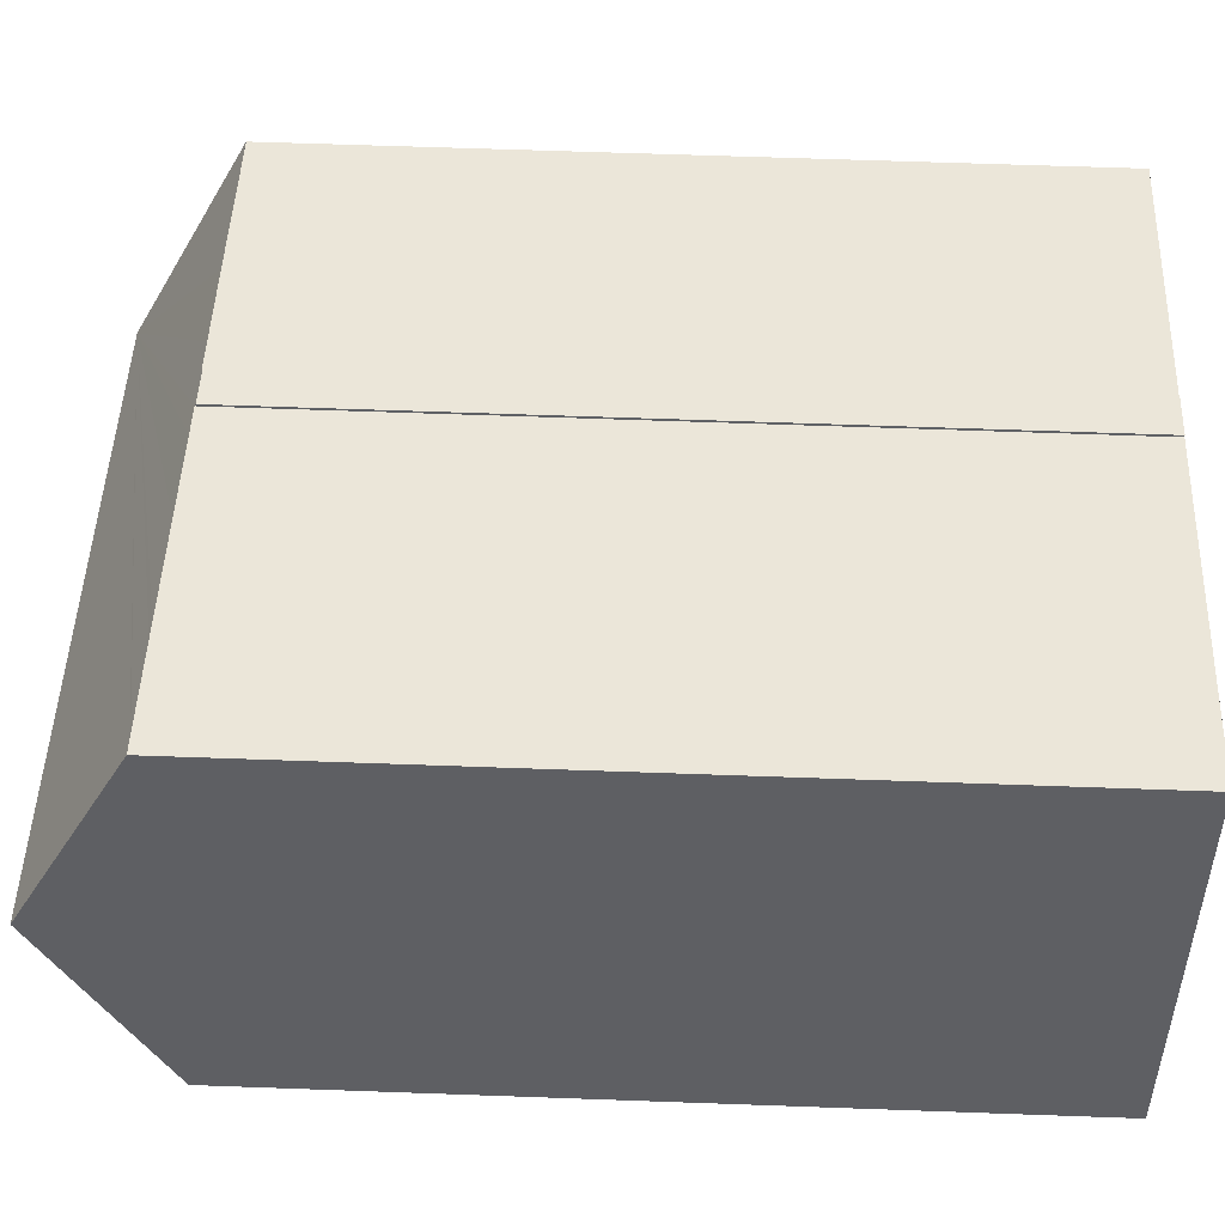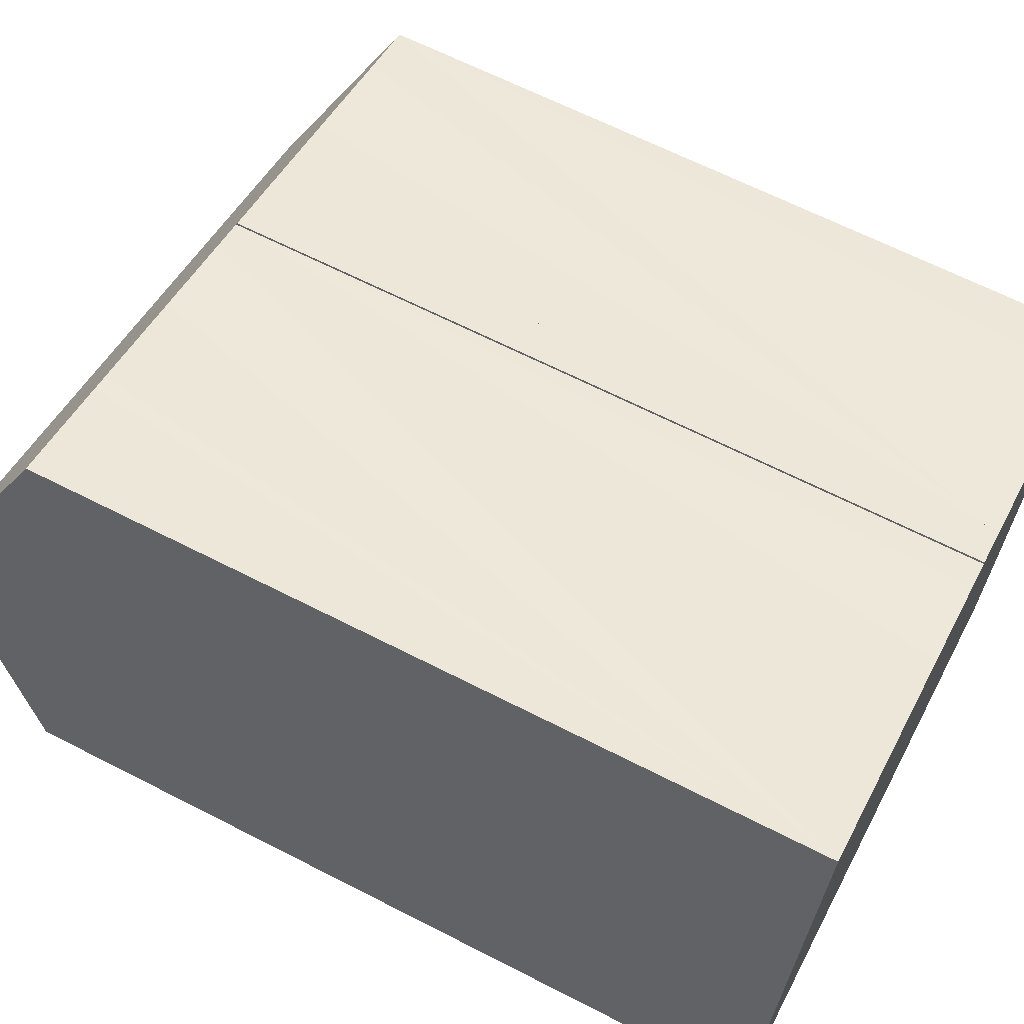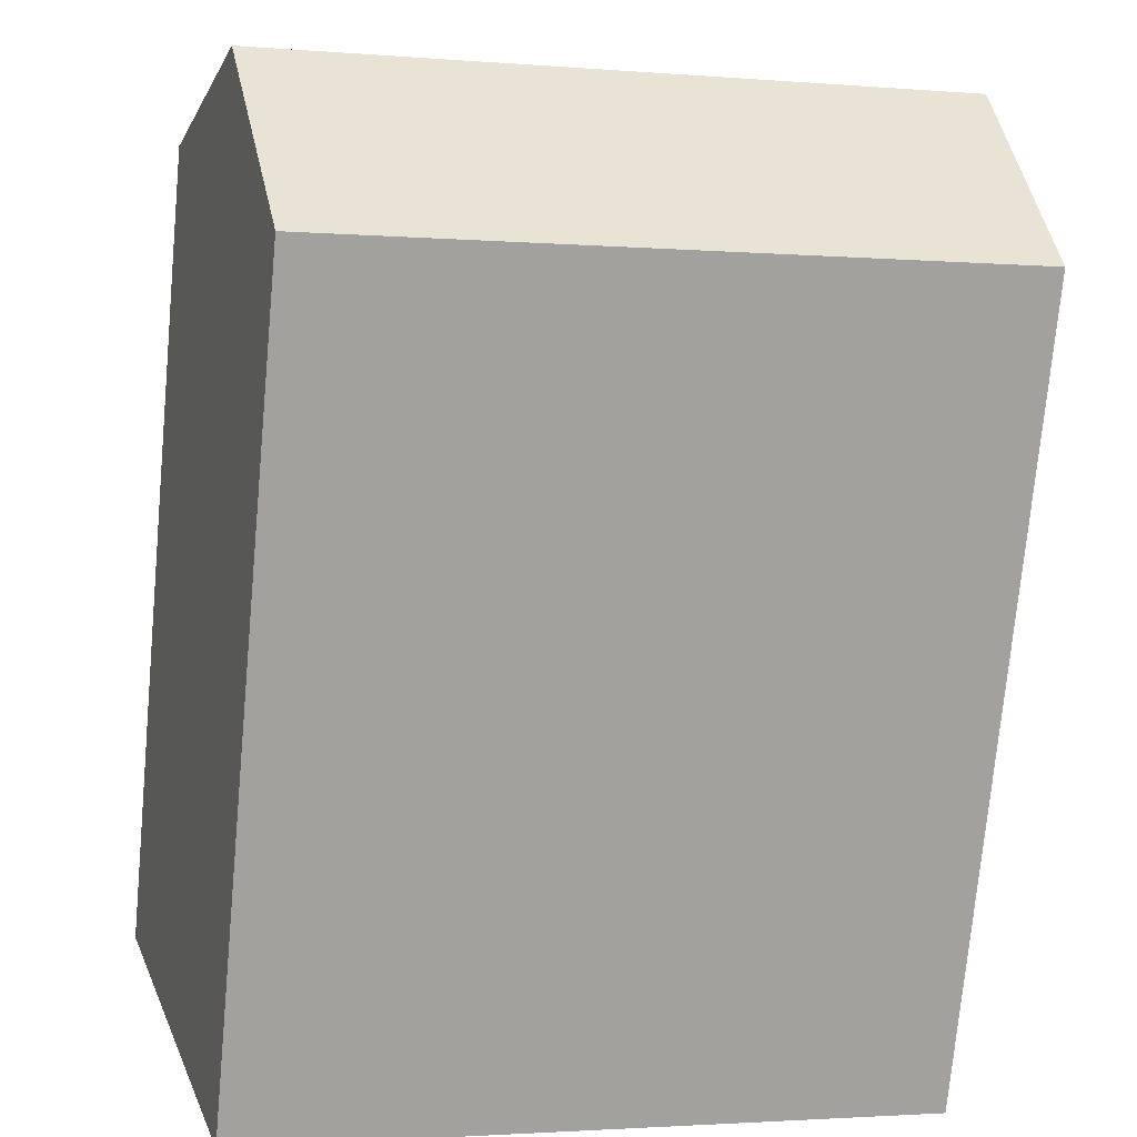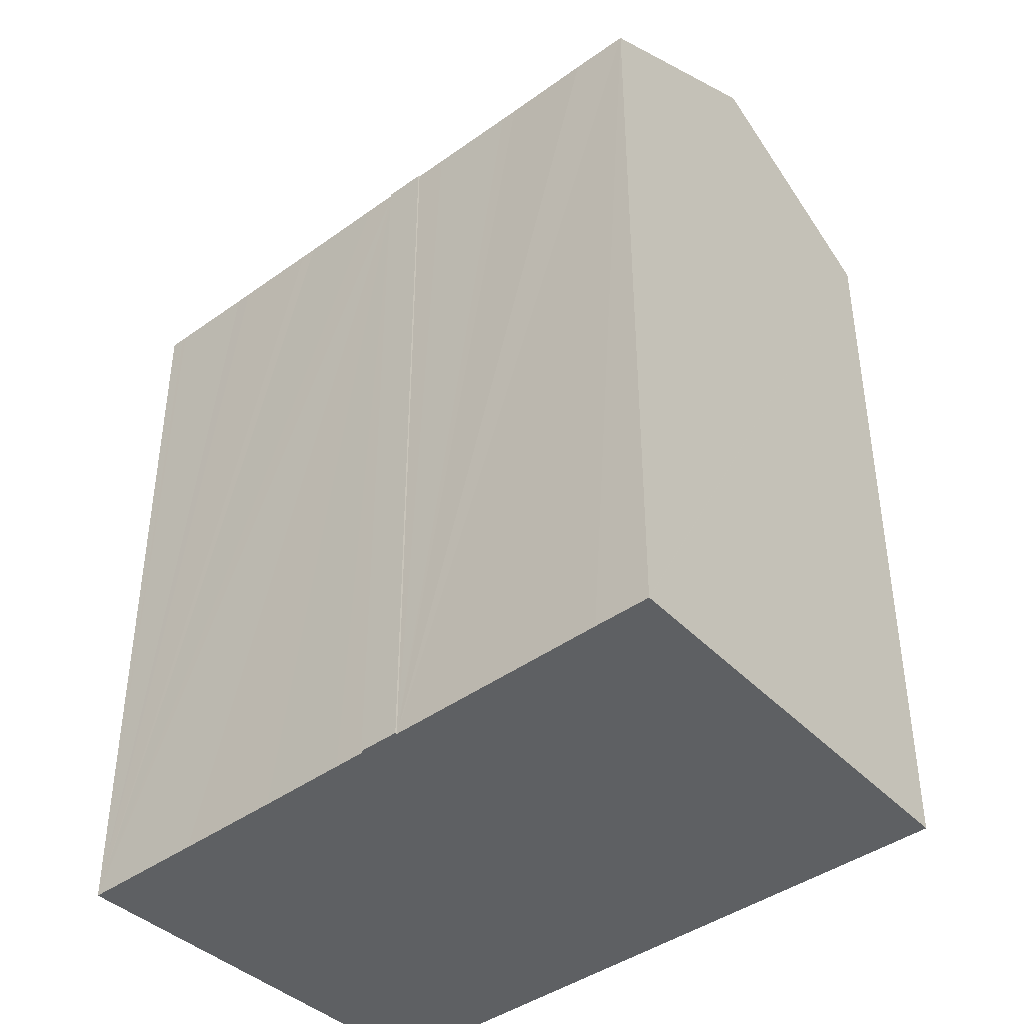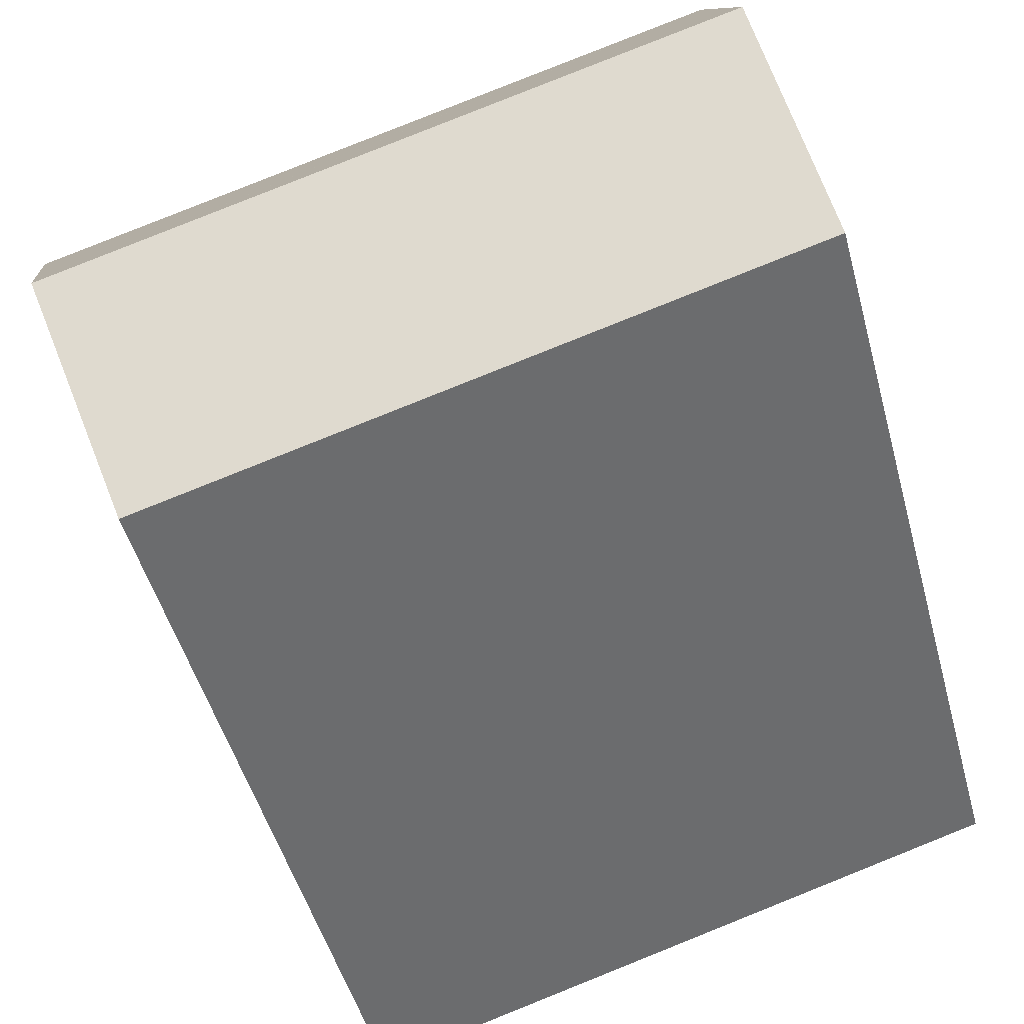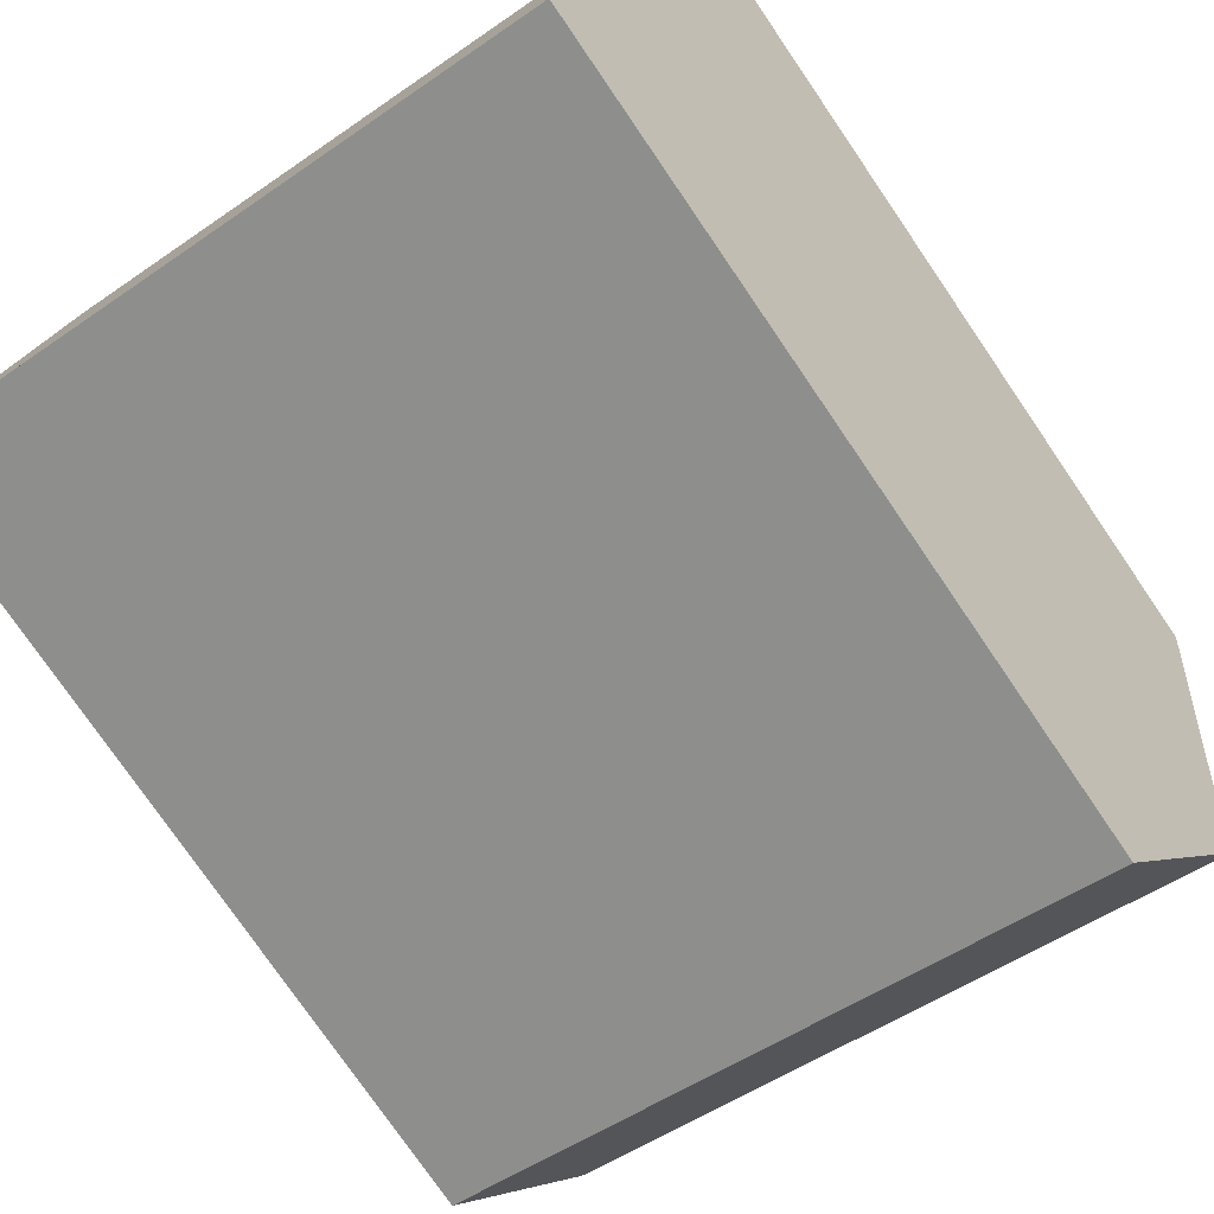
<metadata>
{"format":"obj","ext":"obj","renderer":"f3d","projection":"perspective","resolution":1024,"background":"white","views":[{"elev":62.5,"azim":-87.9,"up":"+Z"},{"elev":65.0,"azim":-62.7,"up":"+Z"},{"elev":-74.2,"azim":174.7,"up":"+Z"},{"elev":-42.2,"azim":56.4,"up":"+Y"},{"elev":-49.0,"azim":-165.0,"up":"+Z"},{"elev":-76.9,"azim":34.4,"up":"+Z"}]}
</metadata>
<code>
v  12.52 19.84 8.01
v  11.46 19.87 8.247
v  11.48 19.84 8.301
v  2.964 19.92 10.58
v  1.316 22.79 5.406
v  2.601 19.92 10.69
v  1.364 22.79 5.392
v  17.99 22.79 0.636
v  3.085 19.92 10.55
v  5.339 19.91 9.921
v  5.749 19.91 9.811
v  6.376 19.9 9.639
v  7.981 19.89 9.197
v  8.403 19.89 9.078
v  10.64 19.88 8.472
v  12.5 19.86 7.963
v  13.33 19.86 7.736
v  15.55 19.85 7.117
v  15.97 19.85 7.004
v  18.21 19.82 6.404
v  19.64 19.83 5.989
v  6.376 19.85 -1.824
v  16.35 19.85 -4.678
v  3.355 19.85 -0.96
v  0 19.85 1.215e-15
v  1.118 22.35 4.594
v  0 0 0
v  2.601 -6.543e-16 10.69
v  1.118 -2.813e-16 4.594
v  1.316 -3.31e-16 5.406
v  11.46 -5.05e-16 8.247
v  11.48 -5.083e-16 8.301
v  5.749 -6.008e-16 9.811
v  8.403 -5.559e-16 9.078
v  10.64 -5.188e-16 8.472
v  3.085 -6.461e-16 10.55
v  2.964 -6.481e-16 10.58
v  5.339 -6.075e-16 9.921
v  6.376 -5.902e-16 9.639
v  7.981 -5.632e-16 9.197
v  12.52 -4.905e-16 8.01
v  12.5 -4.876e-16 7.963
v  19.64 19.82 5.999
v  18.21 -3.921e-16 6.404
v  19.64 -3.673e-16 5.999
v  13.33 -4.737e-16 7.736
v  15.55 -4.358e-16 7.117
v  15.97 -4.289e-16 7.004
v  19.64 -3.667e-16 5.989
v  16.35 2.864e-16 -4.678
v  17.99 -3.894e-17 0.636
v  6.376 1.117e-16 -1.824
v  3.355 5.878e-17 -0.96
g defaultobject
f 1 2 3
f 4 5 6
f 5 4 7
f 7 4 8
f 8 4 9
f 8 9 10
f 8 10 11
f 8 11 12
f 8 12 13
f 8 13 14
f 8 14 15
f 8 15 2
f 8 2 16
f 16 2 1
f 8 16 17
f 8 17 18
f 8 18 19
f 8 19 20
f 8 20 21
f 22 8 23
f 8 22 24
f 8 24 25
f 8 25 26
f 8 26 7
f 7 26 5
f 26 6 5
f 6 26 25
f 6 25 27
f 6 27 28
f 28 27 29
f 28 29 30
f 31 3 2
f 3 31 32
f 28 4 6
f 4 28 9
f 9 28 10
f 10 28 11
f 11 28 12
f 12 28 13
f 13 28 14
f 14 28 15
f 15 28 2
f 2 28 33
f 2 33 34
f 2 34 35
f 2 35 31
f 33 28 36
f 36 28 37
f 33 36 38
f 34 33 39
f 34 39 40
f 32 1 3
f 1 32 41
f 42 17 16
f 17 42 18
f 18 42 19
f 19 42 20
f 20 42 43
f 43 42 44
f 43 44 45
f 44 42 46
f 44 46 47
f 44 47 48
f 1 42 16
f 42 1 41
f 21 23 8
f 23 21 43
f 23 43 45
f 23 45 49
f 23 49 50
f 50 49 51
f 50 22 23
f 22 50 24
f 24 50 25
f 25 50 27
f 27 50 52
f 27 52 53
f 32 42 41
f 44 49 45
f 49 44 51
f 51 44 50
f 50 44 52
f 52 44 48
f 52 48 47
f 52 47 46
f 52 46 42
f 52 42 31
f 31 42 32
f 52 31 35
f 52 35 34
f 52 34 53
f 53 34 40
f 53 40 39
f 53 39 33
f 53 33 27
f 27 33 38
f 27 38 36
f 27 36 37
f 27 37 30
f 30 37 28
f 27 30 29

</code>
